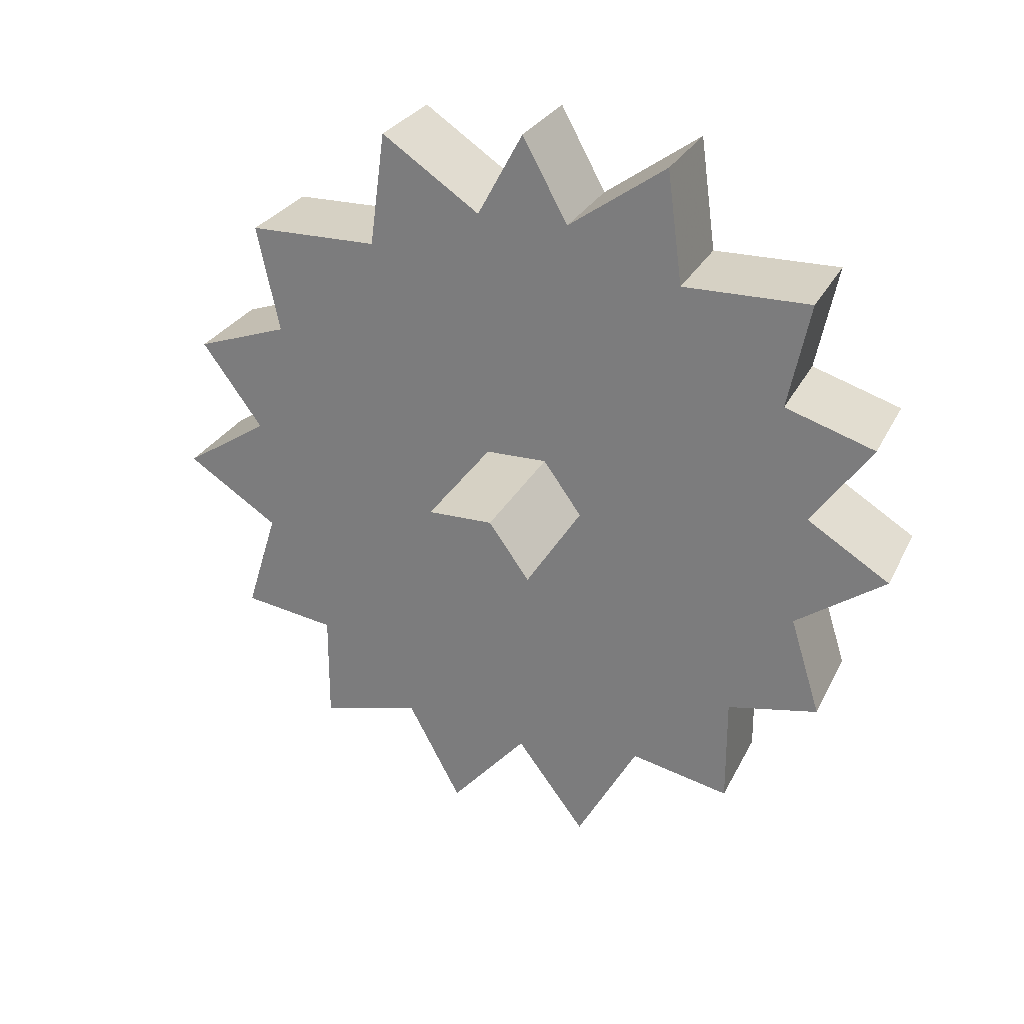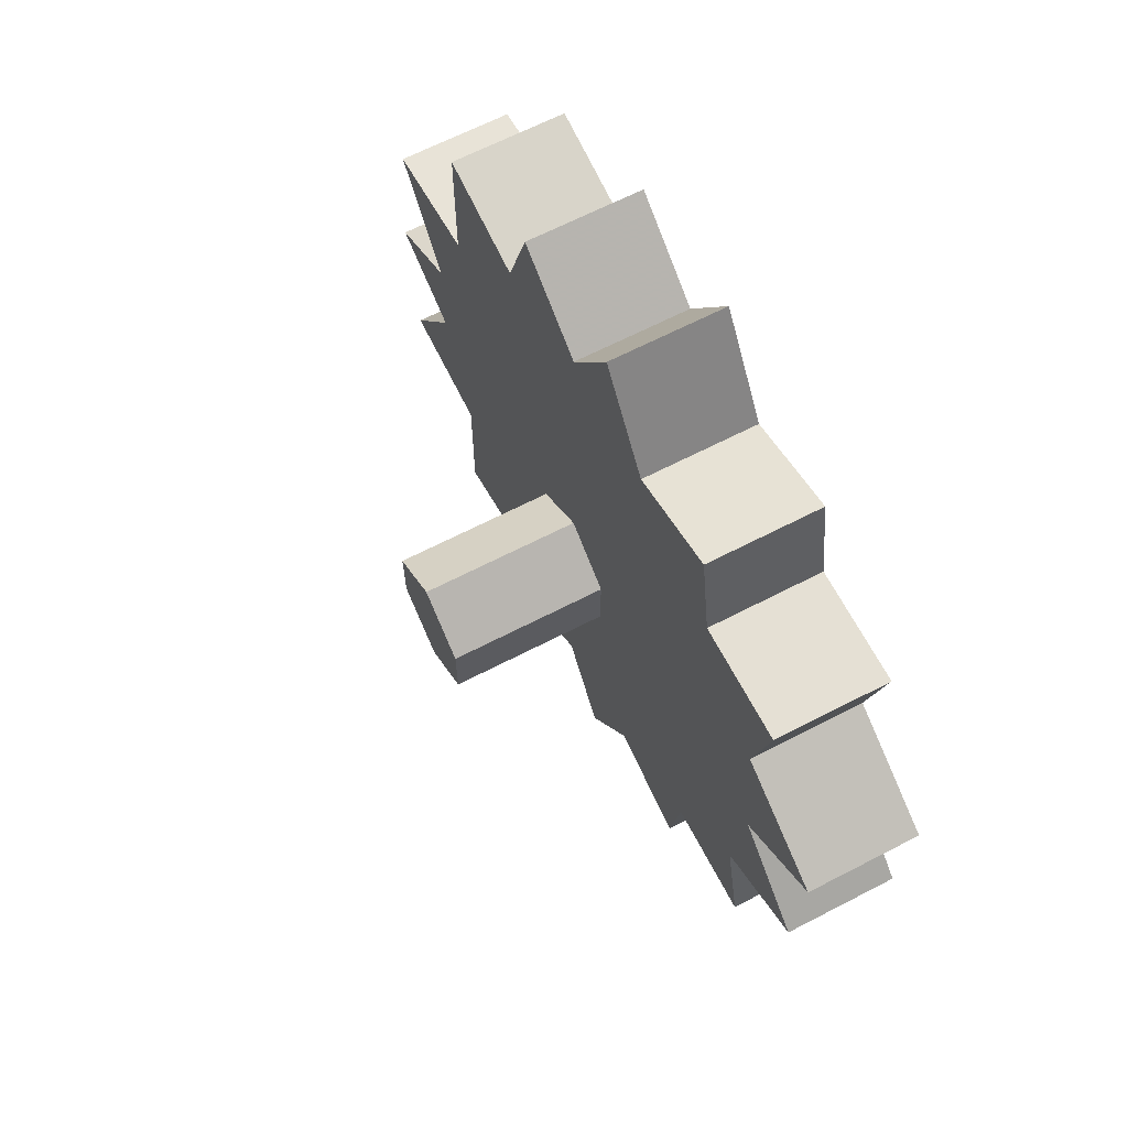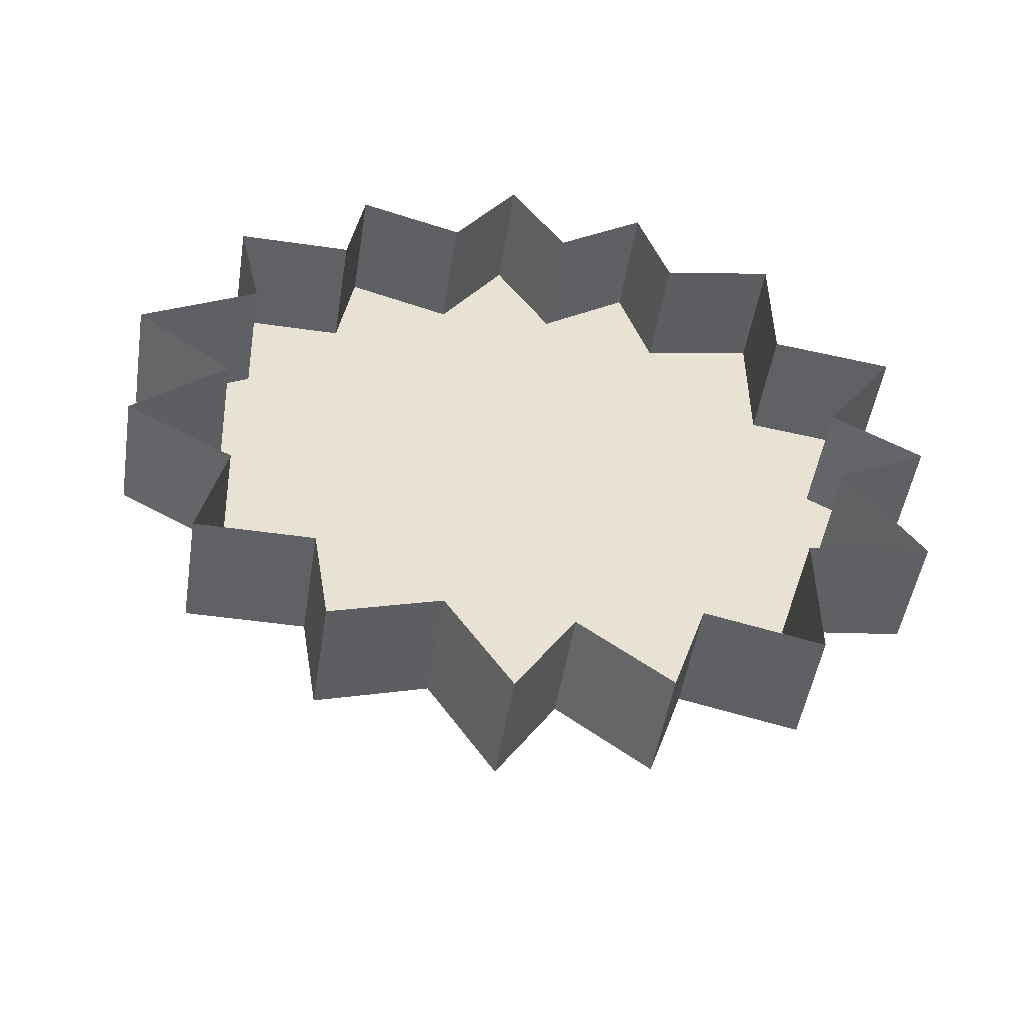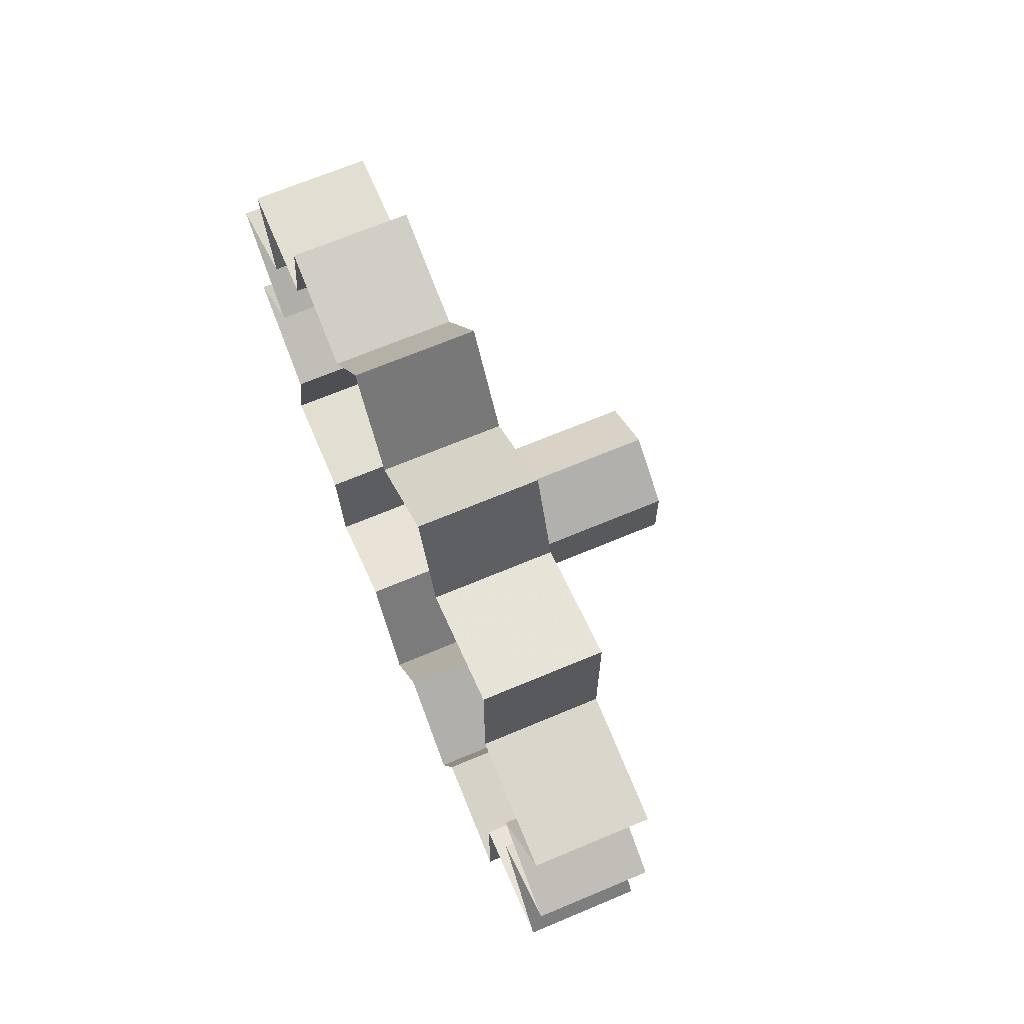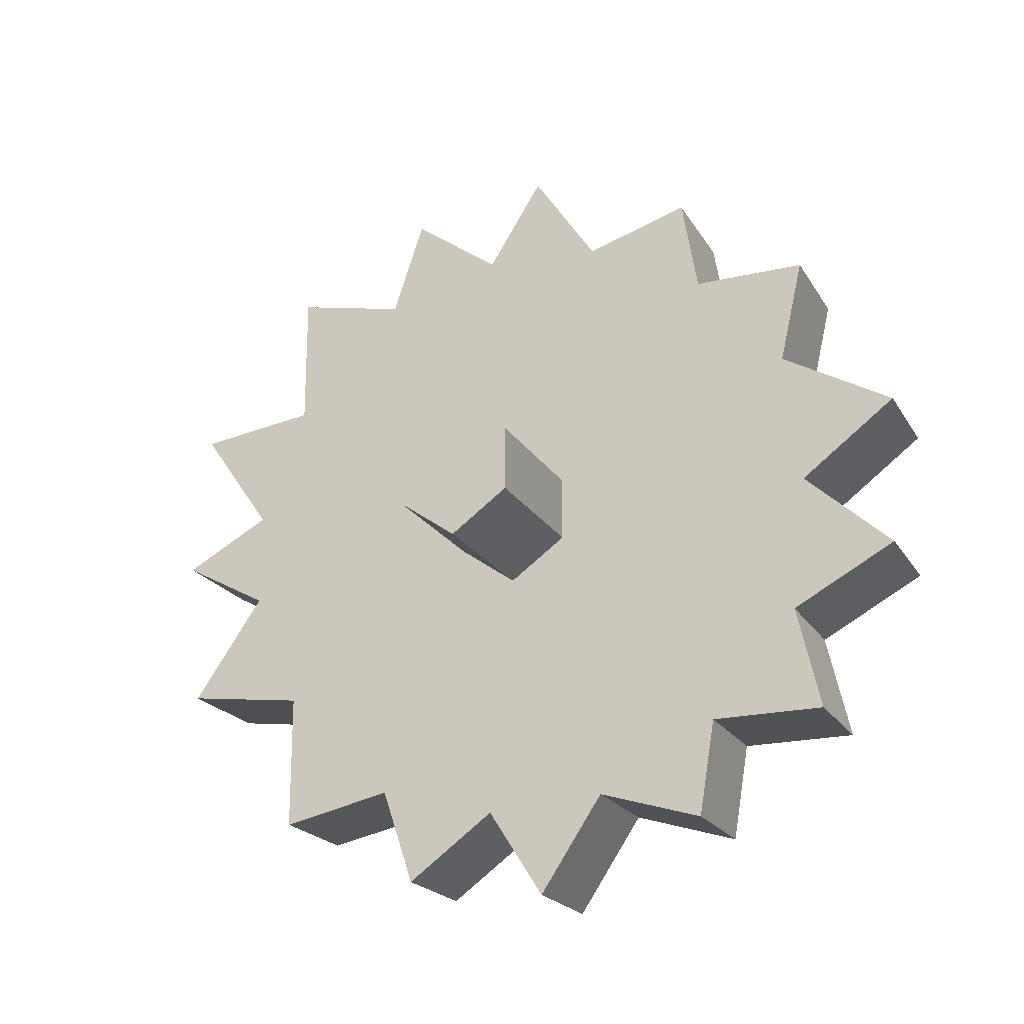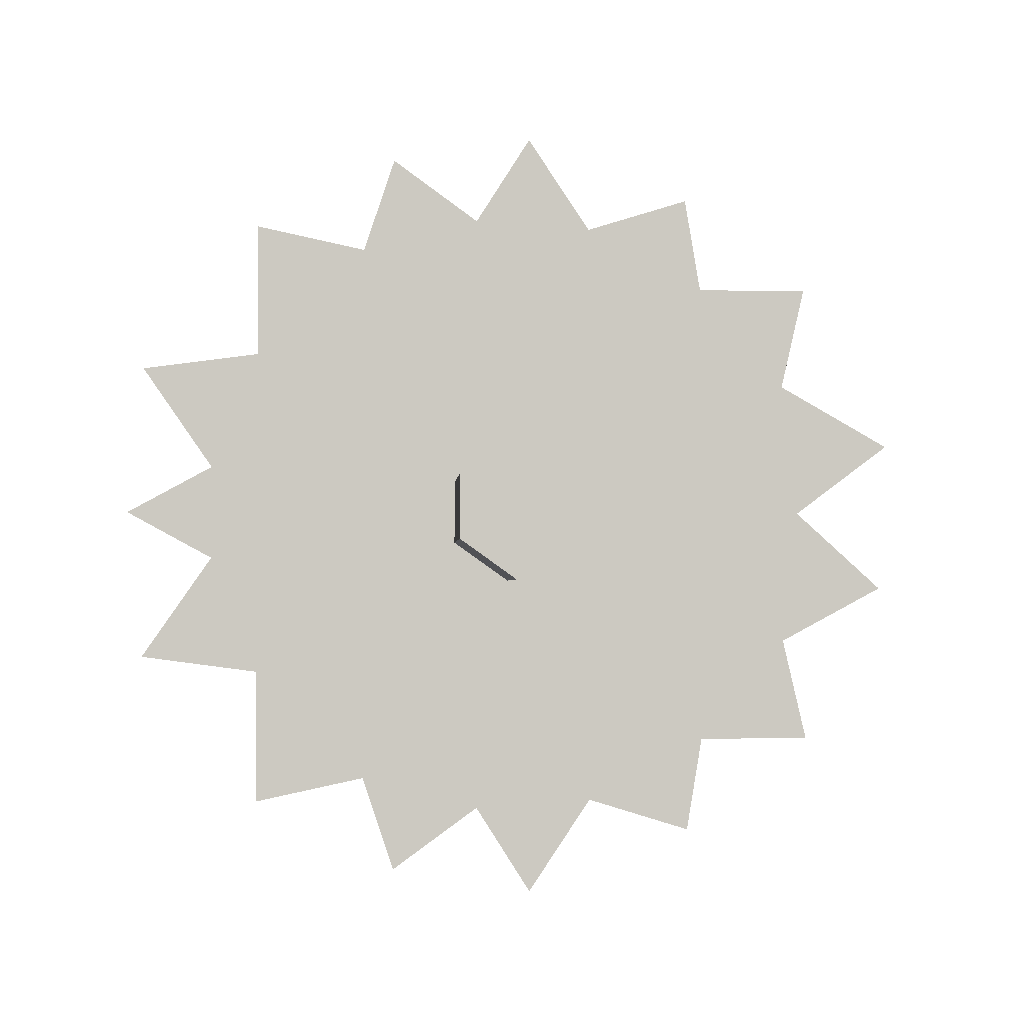
<metadata>
{"format":"obj","ext":"obj","renderer":"f3d","projection":"perspective","resolution":1024,"background":"white","views":[{"elev":26.9,"azim":111.6,"up":"+Z"},{"elev":65.5,"azim":152.5,"up":"+Y"},{"elev":-50.0,"azim":-99.0,"up":"+Y"},{"elev":67.6,"azim":-22.9,"up":"+Y"},{"elev":-21.0,"azim":113.0,"up":"+Y"},{"elev":-2.3,"azim":86.5,"up":"+Y"}]}
</metadata>
<code>
v -0.5 -1.023 0.5625
v -0.5 -1.125 0.6328
v -0.3906 -1.125 0.6328
v -0.3906 -1.023 0.5625
v -0.5 -0.9766 0.6484
v -0.3906 -0.9766 0.6484
v -0.5 -0.9297 0.5625
v -0.3906 -0.9297 0.5625
v -0.5 -0.8281 0.6328
v -0.3906 -0.8281 0.6328
v -0.5 -0.8125 0.5156
v -0.3906 -0.8125 0.5156
v -0.5 -0.6797 0.5156
v -0.3906 -0.6797 0.5156
v -0.5 -0.7031 0.4062
v -0.3906 -0.7031 0.4062
v -0.5 -0.6094 0.375
v -0.3906 -0.6094 0.375
v -0.5 -0.6719 0.2891
v -0.3906 -0.6719 0.2891
v -0.5 -0.5859 0.2344
v -0.3906 -0.5859 0.2344
v -0.5 -0.6797 0.1719
v -0.3906 -0.6797 0.1719
v -0.5 -0.6484 0.07031
v -0.3906 -0.6484 0.07031
v -0.5 -0.7422 0.05469
v -0.3906 -0.7422 0.05469
v -0.5 -0.7422 -0.05469
v -0.3906 -0.7422 -0.05469
v -0.5 -0.8438 -0.03125
v -0.3906 -0.8438 -0.03125
v -0.5 -0.9062 -0.1406
v -0.3906 -0.9062 -0.1406
v -0.5 -0.9766 -0.04688
v -0.3906 -0.9766 -0.04688
v -0.5 -1.055 -0.1328
v -0.3906 -1.055 -0.1328
v -0.5 -1.109 -0.03125
v -0.3906 -1.109 -0.03125
v -0.5 -1.211 -0.05469
v -0.3906 -1.211 -0.05469
v -0.5 -1.211 0.05469
v -0.3906 -1.211 0.05469
v -0.5 -1.305 0.07031
v -0.3906 -1.305 0.07031
v -0.5 -1.273 0.1719
v -0.3906 -1.273 0.1719
v -0.5 -1.367 0.2344
v -0.3906 -1.367 0.2344
v -0.5 -1.281 0.2891
v -0.3906 -1.281 0.2891
v -0.5 -1.344 0.375
v -0.3906 -1.344 0.375
v -0.5 -1.25 0.4062
v -0.3906 -1.25 0.4062
v -0.5 -1.273 0.5156
v -0.3906 -1.273 0.5156
v -0.5 -1.141 0.5156
v -0.3906 -1.141 0.5156
v -0.3906 -1.016 0.3203
v -0.3906 -0.9844 0.3281
v -0.3906 -1.047 0.2578
v -0.3906 -1.039 0.2969
v -0.3906 -0.9688 0.3281
v -0.3906 -0.9375 0.3203
v -0.3906 -0.9141 0.2969
v -0.3906 -0.9062 0.2656
v -0.3906 -0.9062 0.2422
v -0.3906 -0.9141 0.2109
v -0.3906 -0.9453 0.1875
v -0.3906 -0.9766 0.1797
v -0.3906 -1.008 0.1875
v -0.3906 -1.039 0.2109
v -0.3906 -1.047 0.2422
v -0.2969 -0.9062 0.2578
v -0.375 -0.9062 0.2578
v -0.375 -0.9453 0.3125
v -0.2969 -0.9453 0.3125
v -0.2266 -0.9453 0.3125
v -0.2266 -0.9062 0.2578
v -0.2969 -0.9453 0.2031
v -0.375 -0.9453 0.2031
v -0.375 -1.008 0.3125
v -0.2969 -1.008 0.3125
v -0.2266 -1.008 0.3125
v -0.2266 -1.047 0.2578
v -0.2266 -1.008 0.2031
v -0.2266 -0.9453 0.2031
v -0.2969 -1.008 0.2031
v -0.375 -1.008 0.2031
v -0.375 -1.047 0.2578
v -0.2969 -1.047 0.2578
f 1 2 3
f 1 3 4
f 1 4 5
f 5 4 6
f 5 6 7
f 7 6 8
f 7 8 9
f 9 8 10
f 9 10 11
f 11 10 12
f 11 12 13
f 13 12 14
f 13 14 15
f 15 14 16
f 15 16 17
f 17 16 18
f 17 18 19
f 19 18 20
f 19 20 21
f 21 20 22
f 21 22 23
f 23 22 24
f 23 24 25
f 25 24 26
f 25 26 27
f 27 26 28
f 27 28 29
f 29 28 30
f 29 30 31
f 31 30 32
f 31 32 33
f 33 32 34
f 33 34 35
f 35 34 36
f 35 36 37
f 37 36 38
f 37 38 39
f 39 38 40
f 39 40 41
f 41 40 42
f 41 42 43
f 43 42 44
f 43 44 45
f 45 44 46
f 45 46 47
f 47 46 48
f 47 48 49
f 49 48 50
f 49 50 51
f 51 50 52
f 51 52 53
f 53 52 54
f 53 54 55
f 55 54 56
f 55 56 57
f 57 56 58
f 57 58 59
f 59 58 60
f 59 60 2
f 2 60 3
f 3 60 4
f 4 60 61
f 4 61 62
f 4 62 8
f 4 8 6
f 56 54 52
f 56 52 63
f 56 63 64
f 56 64 60
f 56 60 58
f 12 66 16
f 12 16 14
f 20 18 16
f 20 16 67
f 20 67 68
f 20 68 24
f 20 24 22
f 28 26 24
f 28 24 69
f 28 69 70
f 36 34 32
f 36 32 71
f 36 71 72
f 36 72 40
f 36 40 38
f 44 42 40
f 44 40 73
f 44 73 74
f 44 74 48
f 44 48 46
f 64 61 60
f 68 69 24
f 62 65 8
f 16 66 67
f 40 72 73
f 48 74 75
f 76 79 80
f 76 80 81
f 76 81 82
f 79 85 86
f 79 86 80
f 80 86 81
f 81 86 87
f 81 87 88
f 81 88 89
f 81 89 82
f 82 89 90
f 85 93 87
f 85 87 86
f 93 90 88
f 93 88 87
f 90 89 88
f 12 10 8
f 12 8 65
f 12 65 66
f 28 70 32
f 28 32 30
f 52 50 48
f 52 48 75
f 52 75 63
f 70 71 32
f 63 75 64
f 64 75 74
f 64 74 71
f 64 71 65
f 64 65 62
f 64 62 61
f 68 67 66
f 68 66 65
f 68 65 71
f 68 71 69
f 71 70 69
f 74 73 72
f 74 72 71
f 76 77 78
f 76 78 79
f 76 82 77
f 77 82 83
f 77 83 78
f 78 83 84
f 78 84 79
f 79 84 85
f 82 90 83
f 83 90 91
f 83 91 92
f 83 92 84
f 84 92 85
f 85 92 93
f 93 92 91
f 93 91 90

</code>
